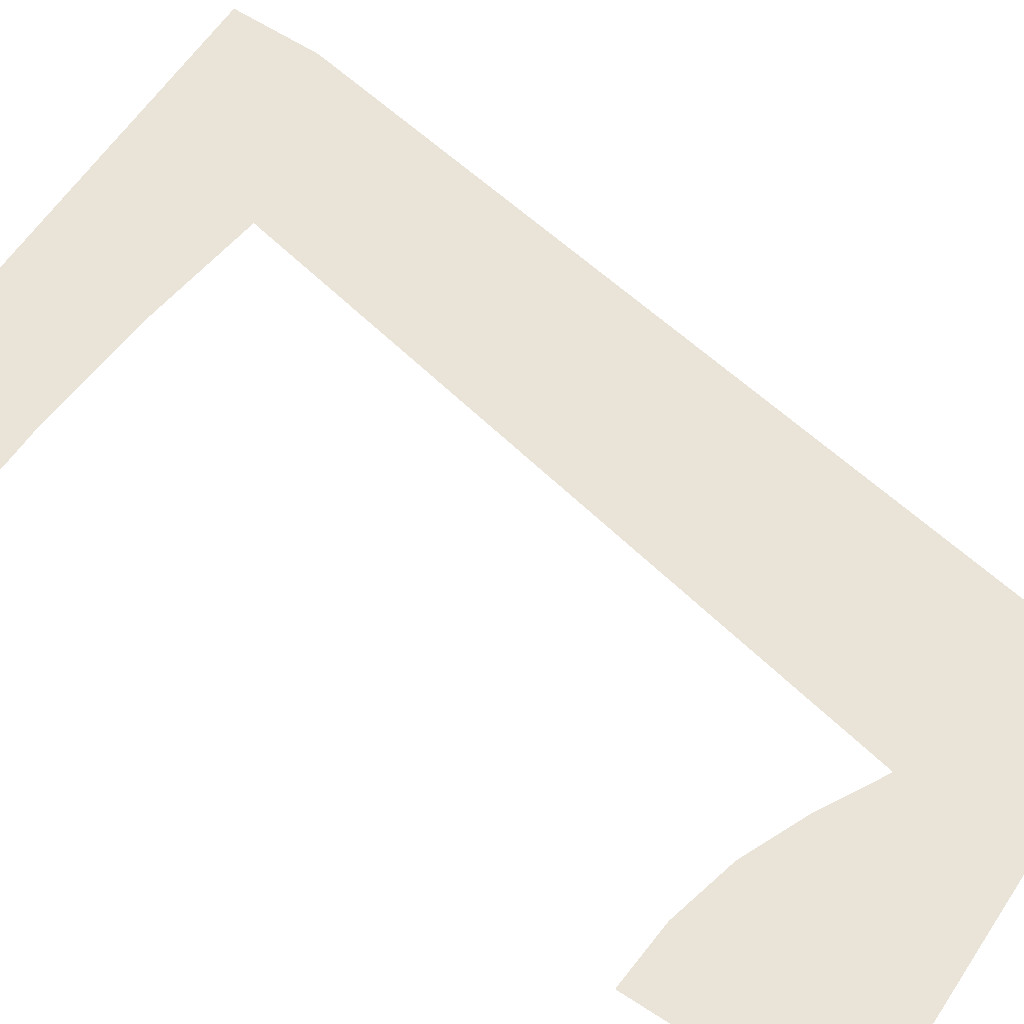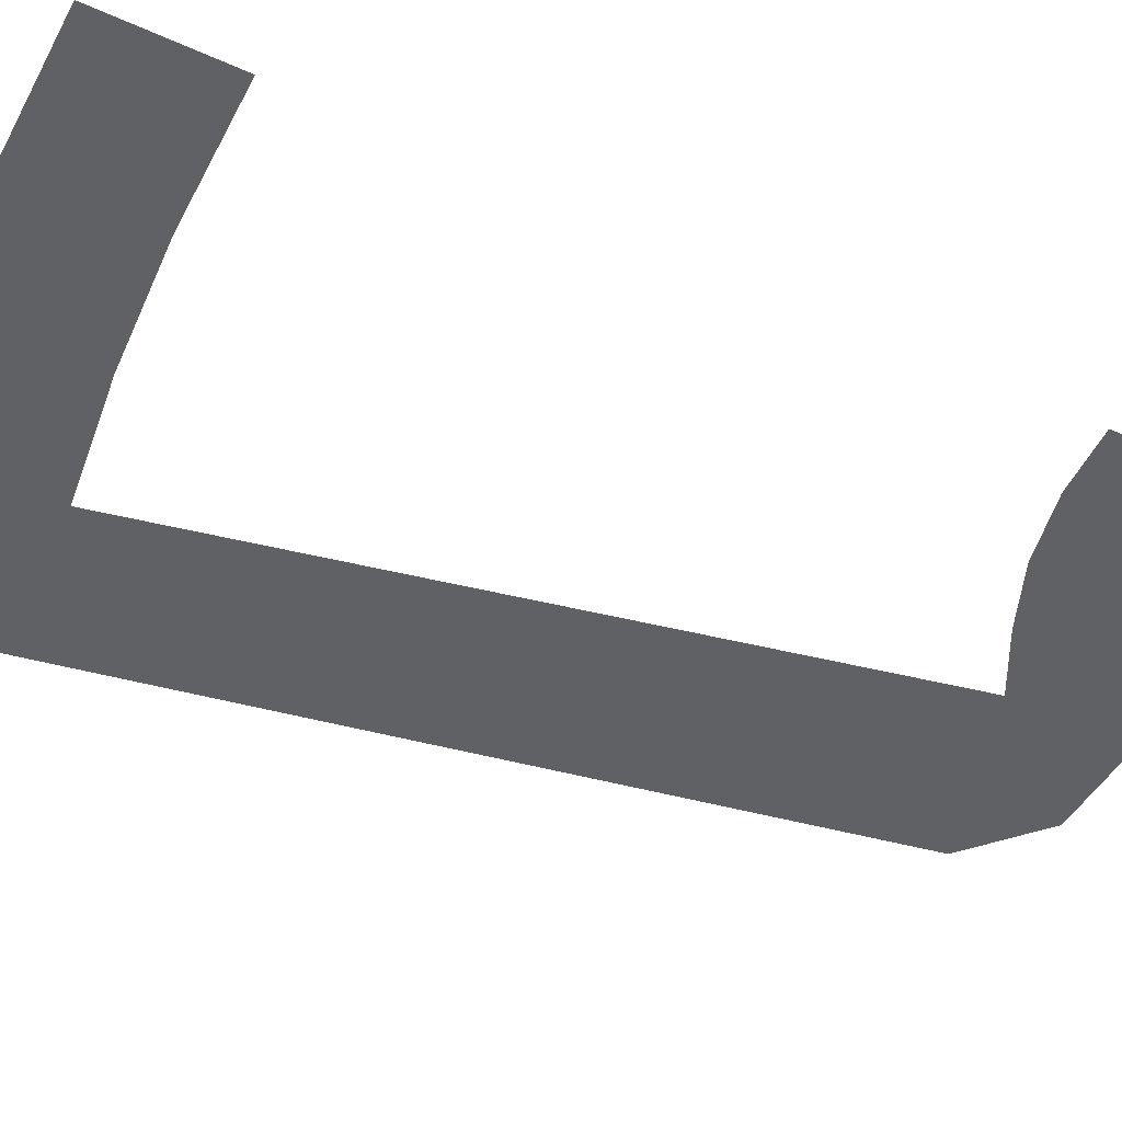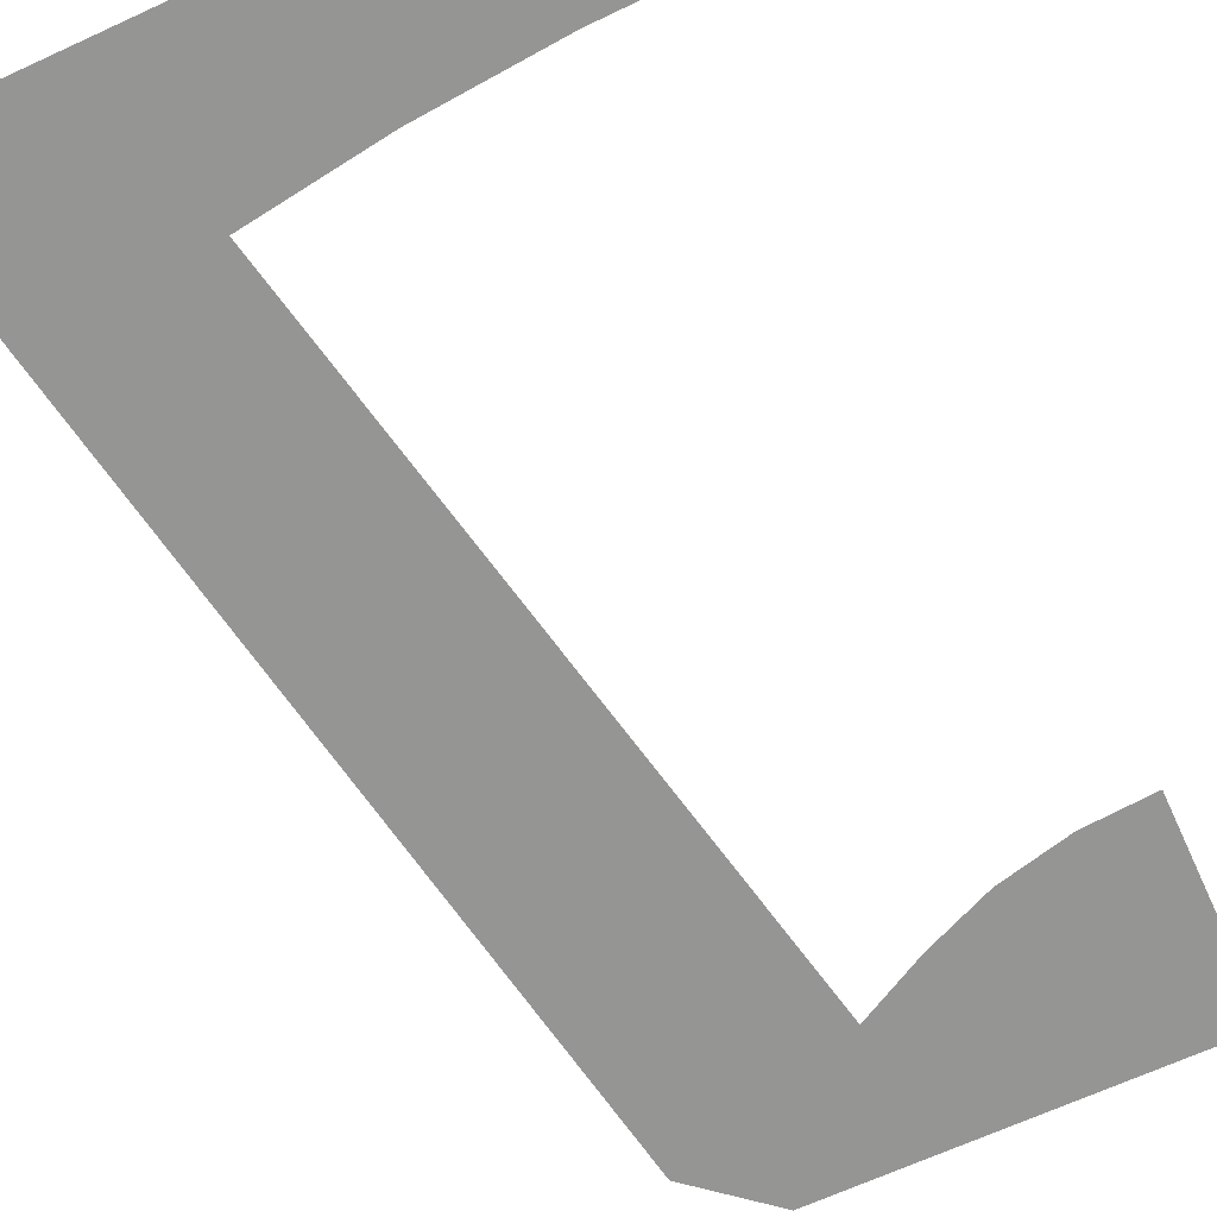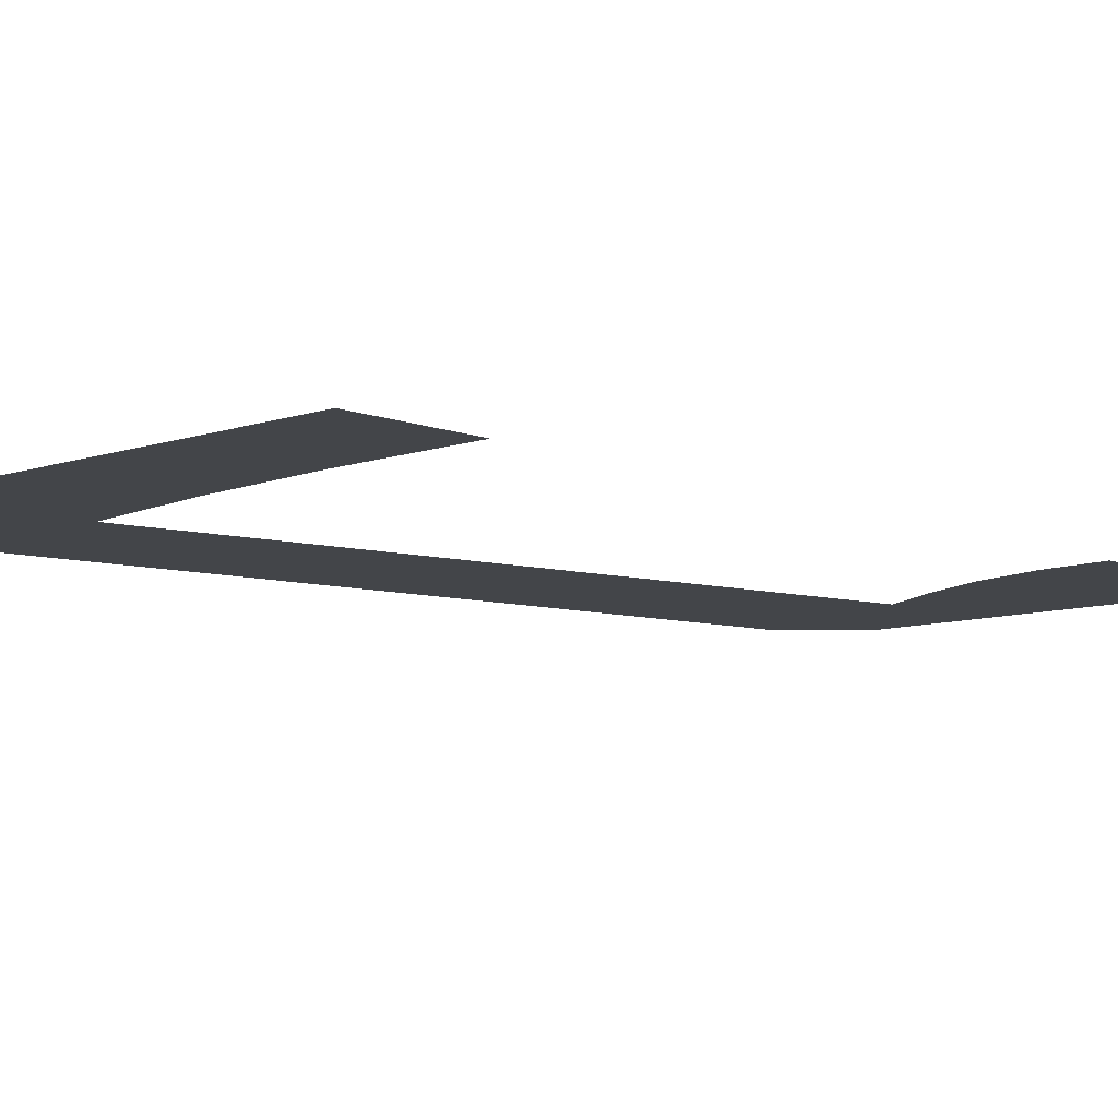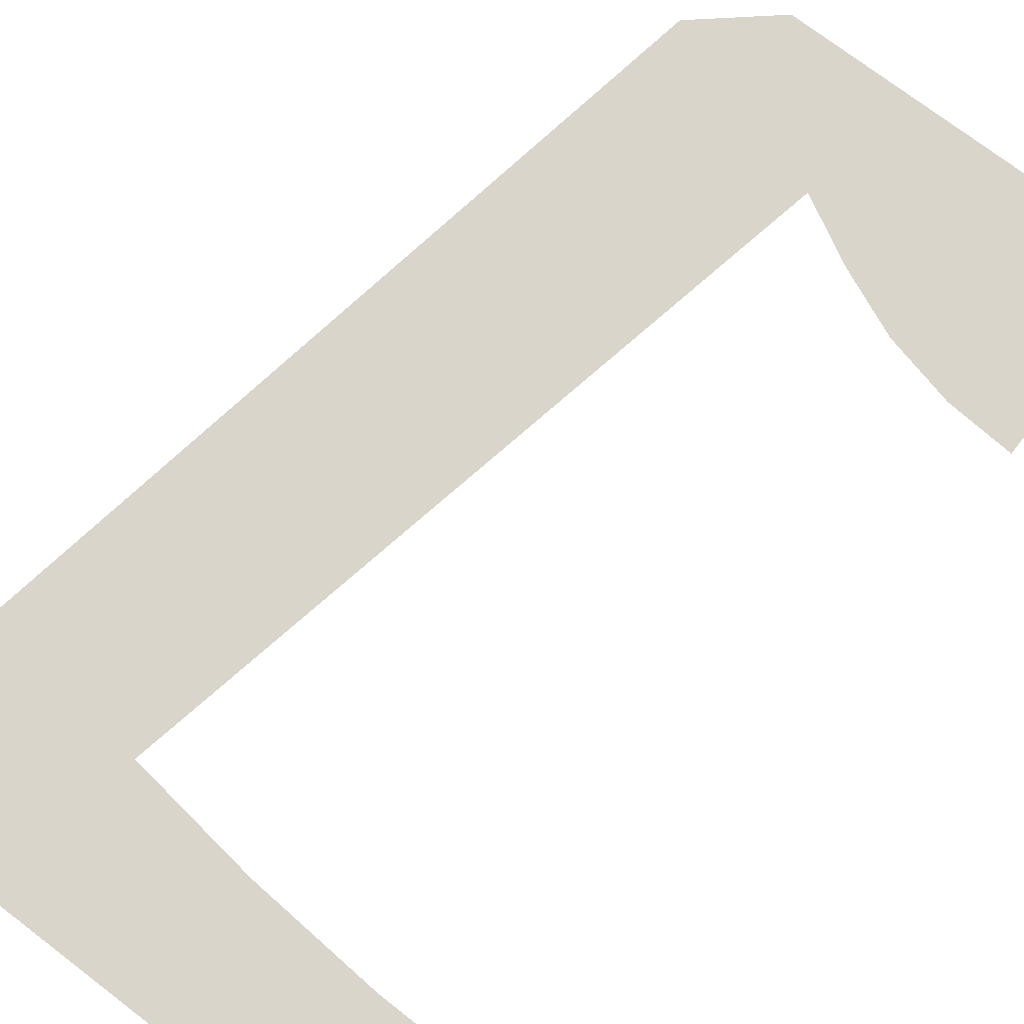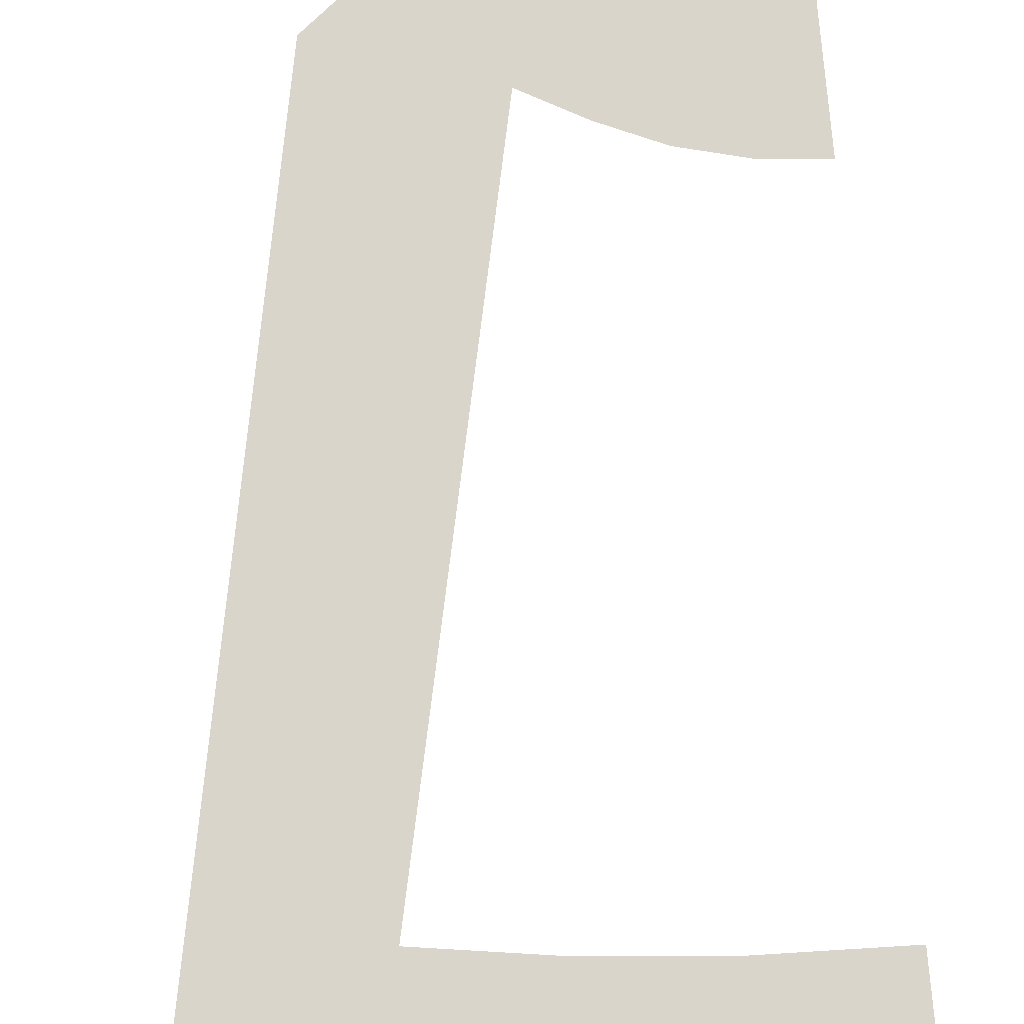
<metadata>
{"format":"obj","ext":"obj","renderer":"f3d","projection":"perspective","resolution":1024,"background":"white","views":[{"elev":61.1,"azim":-56.5,"up":"+Z"},{"elev":-46.1,"azim":-117.3,"up":"+Z"},{"elev":-67.3,"azim":-155.3,"up":"+Z"},{"elev":-8.6,"azim":-136.8,"up":"+Z"},{"elev":74.4,"azim":-142.7,"up":"+Z"},{"elev":74.7,"azim":175.6,"up":"+Z"}]}
</metadata>
<code>
v 0 1.6 -0.5
v 0.059 1.56 -0.5
v 0.0575 1.442 -0.5
v 0 1.442 -0.5
v 0.8875 1.344 -0.5
v 0.95 1.45 -0.5
v 0.7173 0.1 -0.5
v 0.883 1.321 -0.5
v 0.95 1.6 -0.5
v 0.95 1.45 -0.5
v 0.866 1.565 -0.5
v 0 0 -0.5
v 0 0.2175 -0.5
v 0.073 0.2135 -0.5
v 0.313 0.165 -0.5
v 0.427 0.1205 -0.5
v 0.6 0 -0.5
v 0 0 -0.5
v 0.073 0.2135 -0.5
v 0.195 0.1975 -0.5
v 0.313 0.165 -0.5
v 0 0 -0.5
v 0.427 0.1205 -0.5
v 0.5365 0.065 -0.5
v 0.6 0 -0.5
v 0.7173 0.1 -0.5
v 0.6 0 -0.5
v 0.6015 0.0645 -0.5
v 0.7173 0.1 -0.5
v 0.6015 0.0645 -0.5
v 0.5655 0.0965 -0.5
v 0.353 1.562 -0.5
v 0 1.6 -0.5
v 0.95 1.6 -0.5
v 0.509 1.562 -0.5
v 0.2095 1.562 -0.5
v 0.098 1.56 -0.5
v 0.059 1.56 -0.5
v 0 1.6 -0.5
v 0.2095 1.562 -0.5
v 0.204 1.438 -0.5
v 0.0965 1.442 -0.5
v 0.098 1.56 -0.5
v 0.5365 0.065 -0.5
v 0.6015 0.0645 -0.5
v 0.6 0 -0.5
v 0.353 1.562 -0.5
v 0.3425 1.431 -0.5
v 0.245 1.436 -0.5
v 0.249 1.563 -0.5
v 0.2095 1.562 -0.5
v 0 1.6 -0.5
v 0.249 1.563 -0.5
v 0.249 1.563 -0.5
v 0 1.6 -0.5
v 0.353 1.562 -0.5
v 0.4285 0.2005 -0.5
v 0.7173 0.1 -0.5
v 0.5655 0.0965 -0.5
v 0.515 0.127 -0.5
v 0.396 1.56 -0.5
v 0.353 1.562 -0.5
v 0.509 1.562 -0.5
v 0.3905 1.427 -0.5
v 0.396 1.56 -0.5
v 0.509 1.562 -0.5
v 0.4845 1.419 -0.5
v 0.659 1.563 -0.5
v 0.6305 1.403 -0.5
v 0.53 1.414 -0.5
v 0.5525 1.562 -0.5
v 0.509 1.562 -0.5
v 0.95 1.6 -0.5
v 0.5525 1.562 -0.5
v 0.5525 1.562 -0.5
v 0.95 1.6 -0.5
v 0.659 1.563 -0.5
v 0.821 1.564 -0.5
v 0.7795 1.378 -0.5
v 0.6735 1.395 -0.5
v 0.7025 1.56 -0.5
v 0.821 1.564 -0.5
v 0.7025 1.56 -0.5
v 0.659 1.563 -0.5
v 0.95 1.6 -0.5
v 0.866 1.565 -0.5
v 0.95 1.45 -0.5
v 0.8805 1.354 -0.5
v 0.8195 1.37 -0.5
v 0.8875 1.344 -0.5
v 0.8805 1.354 -0.5
v 0.95 1.45 -0.5
v 0.821 1.564 -0.5
v 0.95 1.6 -0.5
v 0.866 1.565 -0.5
v 0.883 1.321 -0.5
v 0.7173 0.1 -0.5
v 0.872 1.318 -0.5
v 0.515 0.127 -0.5
v 0.427 0.1205 -0.5
v 0.313 0.165 -0.5
v 0.358 0.19 -0.5
v 0.6305 1.403 -0.5
v 0.6595 1.353 -0.5
v 0.446 1.381 -0.5
v 0.53 1.414 -0.5
v 0 0.2525 -0.5
v 0.068 0.2485 -0.5
v 0.073 0.2135 -0.5
v 0 0.2175 -0.5
v 0.068 0.2485 -0.5
v 0.165 0.238 -0.5
v 0.195 0.1975 -0.5
v 0.073 0.2135 -0.5
v 0.263 0.218 -0.5
v 0.358 0.19 -0.5
v 0.313 0.165 -0.5
v 0.313 0.165 -0.5
v 0.195 0.1975 -0.5
v 0.165 0.238 -0.5
v 0.263 0.218 -0.5
v 0.6015 0.0645 -0.5
v 0.5365 0.065 -0.5
v 0.515 0.127 -0.5
v 0.5655 0.0965 -0.5
v 0.5365 0.065 -0.5
v 0.427 0.1205 -0.5
v 0.515 0.127 -0.5
v 0 1.401 -0.5
v 0 1.442 -0.5
v 0.0575 1.442 -0.5
v 0.0575 1.442 -0.5
v 0.0965 1.442 -0.5
v 0.2315 1.397 -0.5
v 0 1.401 -0.5
v 0.245 1.436 -0.5
v 0.2315 1.397 -0.5
v 0.0965 1.442 -0.5
v 0.204 1.438 -0.5
v 0.3425 1.431 -0.5
v 0.3905 1.427 -0.5
v 0.446 1.381 -0.5
v 0.446 1.381 -0.5
v 0.2315 1.397 -0.5
v 0.245 1.436 -0.5
v 0.3425 1.431 -0.5
v 0.53 1.414 -0.5
v 0.446 1.381 -0.5
v 0.3905 1.427 -0.5
v 0.4845 1.419 -0.5
v 0.6305 1.403 -0.5
v 0.6735 1.395 -0.5
v 0.6595 1.353 -0.5
v 0.8805 1.354 -0.5
v 0.872 1.318 -0.5
v 0.7795 1.378 -0.5
v 0.8195 1.37 -0.5
v 0.872 1.318 -0.5
v 0.6595 1.353 -0.5
v 0.6735 1.395 -0.5
v 0.7795 1.378 -0.5
v 0.883 1.321 -0.5
v 0.872 1.318 -0.5
v 0.8805 1.354 -0.5
v 0.8875 1.344 -0.5
v 0.866 1.565 -0.5
v 0.8195 1.37 -0.5
v 0.7795 1.378 -0.5
v 0.821 1.564 -0.5
v 0.7025 1.56 -0.5
v 0.6735 1.395 -0.5
v 0.6305 1.403 -0.5
v 0.659 1.563 -0.5
v 0.5525 1.562 -0.5
v 0.53 1.414 -0.5
v 0.4845 1.419 -0.5
v 0.509 1.562 -0.5
v 0.353 1.562 -0.5
v 0.396 1.56 -0.5
v 0.3905 1.427 -0.5
v 0.3425 1.431 -0.5
v 0.108 0.33 -0.5
v 0.068 0.2485 -0.5
v 0 0.2525 -0.5
v 0 0.338 -0.5
v 0.2205 0.3025 -0.5
v 0.165 0.238 -0.5
v 0.068 0.2485 -0.5
v 0.108 0.33 -0.5
v 0.263 0.218 -0.5
v 0.325 0.257 -0.5
v 0.4285 0.2005 -0.5
v 0.358 0.19 -0.5
v 0.515 0.127 -0.5
v 0.358 0.19 -0.5
v 0.4285 0.2005 -0.5
v 0.325 0.257 -0.5
v 0.263 0.218 -0.5
v 0.165 0.238 -0.5
v 0.2205 0.3025 -0.5
v 0.204 1.438 -0.5
v 0.2095 1.562 -0.5
v 0.249 1.563 -0.5
v 0.245 1.436 -0.5
v 0.0575 1.442 -0.5
v 0.059 1.56 -0.5
v 0.098 1.56 -0.5
v 0.0965 1.442 -0.5
v 0.872 1.318 -0.5
v 0.7173 0.1 -0.5
v 0.4285 0.2005 -0.5
v 0.6595 1.353 -0.5
g mesh7464377
f 1 2 3
f 3 4 1
f 5 6 7
f 7 8 5
f 9 10 11
f 12 13 14
f 15 16 17
f 17 18 15
f 19 20 21
f 21 22 19
f 23 24 25
f 26 27 28
f 29 30 31
f 32 33 34
f 34 35 32
f 36 37 38
f 38 39 36
f 40 41 42
f 42 43 40
f 44 45 46
f 47 48 49
f 49 50 47
f 51 52 53
f 54 55 56
f 57 58 59
f 59 60 57
f 61 62 63
f 64 65 66
f 66 67 64
f 68 69 70
f 70 71 68
f 72 73 74
f 75 76 77
f 78 79 80
f 80 81 78
f 82 83 84
f 84 85 82
f 86 87 88
f 88 89 86
f 90 91 92
f 93 94 95
f 96 97 98
f 99 100 101
f 101 102 99
f 103 104 105
f 105 106 103
f 107 108 109
f 109 110 107
f 111 112 113
f 113 114 111
f 115 116 117
f 118 119 120
f 120 121 118
f 122 123 124
f 124 125 122
f 126 127 128
f 129 130 131
f 132 133 134
f 134 135 132
f 136 137 138
f 138 139 136
f 140 141 142
f 143 144 145
f 145 146 143
f 147 148 149
f 149 150 147
f 151 152 153
f 154 155 156
f 156 157 154
f 158 159 160
f 160 161 158
f 162 163 164
f 164 165 162
f 166 167 168
f 168 169 166
f 170 171 172
f 172 173 170
f 174 175 176
f 176 177 174
f 178 179 180
f 180 181 178
f 182 183 184
f 184 185 182
f 186 187 188
f 188 189 186
f 190 191 192
f 192 193 190
f 194 195 196
f 197 198 199
f 199 200 197
f 201 202 203
f 203 204 201
f 205 206 207
f 207 208 205
f 209 210 211
f 211 212 209

</code>
